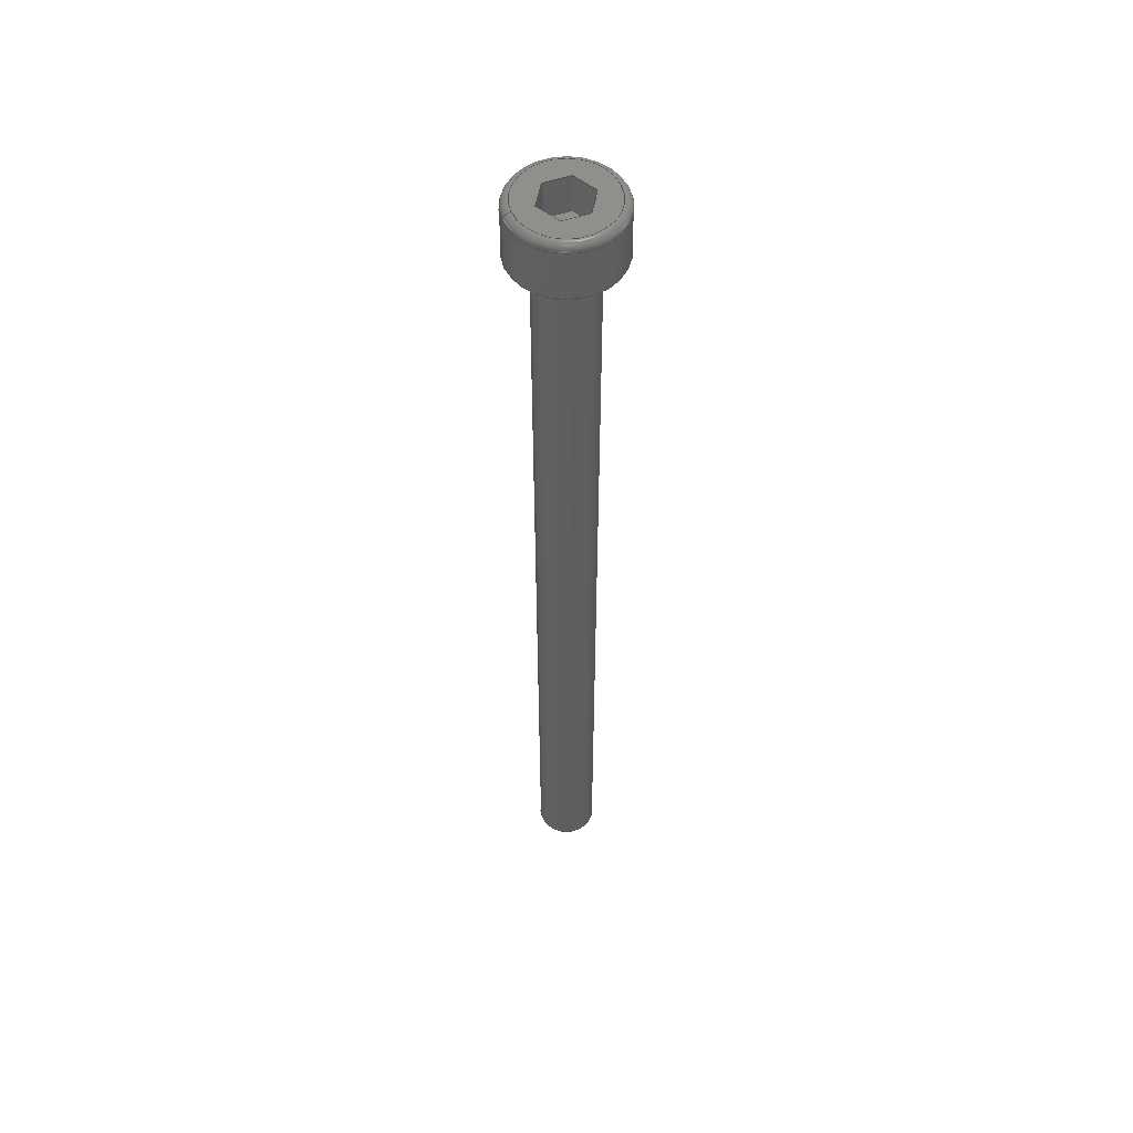
<metadata>
{"format":"step","ext":"stp","renderer":"f3d","projection":"perspective","resolution":1024,"background":"white","views":[{"elev":53.7,"azim":160.3,"up":"+Y"}]}
</metadata>
<code>
ISO-10303-21;
DATA;
#1=MECHANICAL_CONTEXT('detailed design',#9,'mechanical');
#2=PRODUCT_RELATED_PRODUCT_CATEGORY('detail','',(#89));
#3=CC_DESIGN_SECURITY_CLASSIFICATION(#5,(#88));
#4=SECURITY_CLASSIFICATION_LEVEL('unclassified');
#5=SECURITY_CLASSIFICATION('name','Security for version',#4);
#6=SHAPE_DEFINITION_REPRESENTATION(#7,#419);
#7=PRODUCT_DEFINITION_SHAPE('','DefinitionDesc',#87);
#8=APPLICATION_PROTOCOL_DEFINITION('AP definition status',
'config_control_design',1994,#9);
#9=APPLICATION_CONTEXT(
'control the configuration of three dimensional design');
#10=DESIGN_CONTEXT('detailed design',#9,'design');
#11=PERSON_AND_ORGANIZATION_ROLE('creator');
#12=PERSON_AND_ORGANIZATION_ROLE('classification_officer');
#13=PERSON_AND_ORGANIZATION_ROLE('creator');
#14=PERSON_AND_ORGANIZATION_ROLE('design_supplier');
#15=PERSON_AND_ORGANIZATION_ROLE('design_owner');
#16=CC_DESIGN_PERSON_AND_ORGANIZATION_ASSIGNMENT(#48,#11,(#87));
#17=CC_DESIGN_PERSON_AND_ORGANIZATION_ASSIGNMENT(#51,#12,(#5));
#18=CC_DESIGN_PERSON_AND_ORGANIZATION_ASSIGNMENT(#52,#13,(#88));
#19=CC_DESIGN_PERSON_AND_ORGANIZATION_ASSIGNMENT(#53,#14,(#88));
#20=CC_DESIGN_PERSON_AND_ORGANIZATION_ASSIGNMENT(#54,#15,(#89));
#21=DATE_TIME_ROLE('creation_date');
#22=DATE_TIME_ROLE('classification_date');
#23=CC_DESIGN_DATE_AND_TIME_ASSIGNMENT(#77,#21,(#87));
#24=CC_DESIGN_DATE_AND_TIME_ASSIGNMENT(#80,#22,(#5));
#25=CC_DESIGN_APPROVAL(#84,(#87));
#26=CC_DESIGN_APPROVAL(#85,(#88));
#27=CC_DESIGN_APPROVAL(#86,(#5));
#28=APPROVAL_PERSON_ORGANIZATION(#47,#84,#55);
#29=APPROVAL_PERSON_ORGANIZATION(#49,#85,#56);
#30=APPROVAL_PERSON_ORGANIZATION(#50,#86,#57);
#31=ORGANIZATION('DEFINITION_APPROVEDBY_ORG_ID',
'DEFINITION_APPROVEDBY_ORG_NAME','DEFINITION_APPROVEDBY_ORG_DESCR');
#32=ORGANIZATION('DEF_CREATOR_ORG_ID','DEF_CREATOR_ORG_NAME',
'DEF_CREATOR_ORG_DESCR');
#33=ORGANIZATION('APPROVEDBY_ORG_ID','APPROVEDBY_ORG_NAME',
'APPROVEDBY_ORG_DESCR');
#34=ORGANIZATION('SECURITY_APPROVEDBY_ORG_ID',
'SECURITY_APPROVEDBY_ORG_NAME','SECURITY_APPROVEDBY_ORG_DESCR');
#35=ORGANIZATION('CLASSOFFICER_ORG_ID','CLASSOFFICER_ORG_NAME',
'CLASSOFFICER_ORG_DESCR');
#36=ORGANIZATION('CREATOR_ORG_ID','CREATOR_ORG_NAME','CREATOR_ORG_DESCR');
#37=ORGANIZATION('SUPPLIER_ORG_ID','SUPPLIER_ORG_NAME',
'SUPPLIER_ORG_DESCR');
#38=ORGANIZATION('OWNER_ORG_ID','OWNER_ORG_NAME','OWNER_ORG_DESCR');
#39=PERSON('DEFINITION_approverID','DEFINITION_APPROVEDBY_LASTNAME',
'DEFINITION_APPROVEDBY_FIRSTNAME',$,$,$);
#40=PERSON('DEF_createrID','DEF_CREATOR_LASTNAME',
'DEF_CREATOR_FIRSTNAME',$,$,$);
#41=PERSON('approverID','APPROVEDBY_LASTNAME','APPROVEDBY_FIRSTNAME',$,$,
$);
#42=PERSON('SECURITY_approverID','SECURITY_LASTNAME',
'SECURITY_APPROVEDBY_FIRSTNAME',$,$,$);
#43=PERSON('classifierID','CLASSOFFICER_LASTNAME',
'CLASSOFFICER_FIRSTNAME',$,$,$);
#44=PERSON('createrID','CREATOR_LASTNAME','CREATOR_FIRSTNAME',$,$,$);
#45=PERSON('supplierID','SUPPLIER_LASTNAME','SUPPLIER_FIRSTNAME',$,$,$);
#46=PERSON('ownerID','OWNER_LASTNAME','OWNER_FIRSTNAME',$,$,$);
#47=PERSON_AND_ORGANIZATION(#39,#31);
#48=PERSON_AND_ORGANIZATION(#40,#32);
#49=PERSON_AND_ORGANIZATION(#41,#33);
#50=PERSON_AND_ORGANIZATION(#42,#34);
#51=PERSON_AND_ORGANIZATION(#43,#35);
#52=PERSON_AND_ORGANIZATION(#44,#36);
#53=PERSON_AND_ORGANIZATION(#45,#37);
#54=PERSON_AND_ORGANIZATION(#46,#38);
#55=APPROVAL_ROLE('definition_approval');
#56=APPROVAL_ROLE('version_approval');
#57=APPROVAL_ROLE('security_approval');
#58=APPROVAL_DATE_TIME(#76,#84);
#59=APPROVAL_DATE_TIME(#78,#85);
#60=APPROVAL_DATE_TIME(#79,#86);
#61=COORDINATED_UNIVERSAL_TIME_OFFSET(5,0,.BEHIND.);
#62=COORDINATED_UNIVERSAL_TIME_OFFSET(5,0,.BEHIND.);
#63=COORDINATED_UNIVERSAL_TIME_OFFSET(5,0,.BEHIND.);
#64=COORDINATED_UNIVERSAL_TIME_OFFSET(5,0,.BEHIND.);
#65=COORDINATED_UNIVERSAL_TIME_OFFSET(5,0,.BEHIND.);
#66=LOCAL_TIME(14,21,54,#61);
#67=LOCAL_TIME(14,21,54,#62);
#68=LOCAL_TIME(14,21,54,#63);
#69=LOCAL_TIME(14,21,54,#64);
#70=LOCAL_TIME(14,21,54,#65);
#71=CALENDAR_DATE(2014,1,3);
#72=CALENDAR_DATE(2014,1,3);
#73=CALENDAR_DATE(2014,1,3);
#74=CALENDAR_DATE(2014,1,3);
#75=CALENDAR_DATE(2014,1,3);
#76=DATE_AND_TIME(#71,#66);
#77=DATE_AND_TIME(#72,#67);
#78=DATE_AND_TIME(#73,#68);
#79=DATE_AND_TIME(#74,#69);
#80=DATE_AND_TIME(#75,#70);
#81=APPROVAL_STATUS('not_yet_approved');
#82=APPROVAL_STATUS('not_yet_approved');
#83=APPROVAL_STATUS('not_yet_approved');
#84=APPROVAL(#81,'defintion approval');
#85=APPROVAL(#82,'version approval');
#86=APPROVAL(#83,'security approval');
#87=PRODUCT_DEFINITION('DefinitionID','DefinitionDesc',#88,#10);
#88=PRODUCT_DEFINITION_FORMATION_WITH_SPECIFIED_SOURCE(
'PRODUCT_VERSION_ID','PRODUCT_VERSION_DESCR',#89,.NOT_KNOWN.);
#89=PRODUCT('FSHCS-M4-60L','FSHCS-M4-60L',
'This file was created as part of the FirePick Delta project (http://de
lta.firepick.org).\X\0D\X\0A\X\0D\X\0AThese files are licensed under Cr
eative Commons Attribution-ShareAlike (CC BY-SA) 4. Commercial use is
 OK, but you are required under the license conditions to share your ch
anges with the internet, and also credit the FirePick Delta team.\X\0D\X\0A
\X\0D\X\0AThis license lets others remix, tweak, and build upon your wo
rk even for commercial purposes, as long as they credit you and license
 their new creations under the identical terms. This license is often c
ompared to \X2\201C\X0\copyleft\X2\201D\X0\ free and open source softwa
re licenses. All new works based on yours will carry the same license, 
so any derivatives will also allow commercial use. This is the license 
used by Wikipedia, and is recommended for materials that would benefit 
from incorporating content from Wikipedia and similarly licensed projec
ts.\X\0D\X\0A\X\0D\X\0ALicense Deed: http://creativecommons.org/license
s/by-sa/4/\X\0D\X\0ALegal Code: https://creativecommons.org/licenses/
by-sa/4/legalcode',(#1));
#90=(
LENGTH_UNIT()
NAMED_UNIT(*)
SI_UNIT(.CENTI.,.METRE.)
);
#91=(
NAMED_UNIT(*)
PLANE_ANGLE_UNIT()
SI_UNIT($,.RADIAN.)
);
#92=(
NAMED_UNIT(*)
SI_UNIT($,.STERADIAN.)
SOLID_ANGLE_UNIT()
);
#93=UNCERTAINTY_MEASURE_WITH_UNIT(LENGTH_MEASURE(1e-06),#90,
'DISTANCE_ACCURACY_VALUE',
'Maximum model space distance between geometric entities at asserted co
nnectivities');
#94=(
GEOMETRIC_REPRESENTATION_CONTEXT(3)
GLOBAL_UNCERTAINTY_ASSIGNED_CONTEXT((#93))
GLOBAL_UNIT_ASSIGNED_CONTEXT((#92,#91,#90))
REPRESENTATION_CONTEXT('ID1','3D')
);
#95=VECTOR('',#329,1);
#96=VECTOR('',#330,1);
#97=VECTOR('',#331,1);
#98=VECTOR('',#332,1);
#99=VECTOR('',#333,1);
#100=VECTOR('',#334,1);
#101=VECTOR('',#336,1);
#102=VECTOR('',#337,1);
#103=VECTOR('',#338,1);
#104=VECTOR('',#340,1);
#105=VECTOR('',#341,1);
#106=VECTOR('',#343,1);
#107=VECTOR('',#344,1);
#108=VECTOR('',#346,1);
#109=VECTOR('',#347,1);
#110=VECTOR('',#349,1);
#111=VECTOR('',#350,1);
#112=VECTOR('',#352,1);
#113=LINE('',#374,#95);
#114=LINE('',#377,#96);
#115=LINE('',#379,#97);
#116=LINE('',#381,#98);
#117=LINE('',#383,#99);
#118=LINE('',#385,#100);
#119=LINE('',#387,#101);
#120=LINE('',#390,#102);
#121=LINE('',#391,#103);
#122=LINE('',#393,#104);
#123=LINE('',#395,#105);
#124=LINE('',#397,#106);
#125=LINE('',#399,#107);
#126=LINE('',#401,#108);
#127=LINE('',#403,#109);
#128=LINE('',#405,#110);
#129=LINE('',#407,#111);
#130=LINE('',#409,#112);
#131=PLANE('',#298);
#132=PLANE('',#302);
#133=PLANE('',#303);
#134=PLANE('',#304);
#135=PLANE('',#305);
#136=PLANE('',#306);
#137=PLANE('',#307);
#138=PLANE('',#308);
#139=PLANE('',#309);
#140=PLANE('',#312);
#141=CYLINDRICAL_SURFACE('',#296,0.35);
#142=CYLINDRICAL_SURFACE('',#310,0.2);
#143=VERTEX_POINT('',#361);
#144=VERTEX_POINT('',#363);
#145=VERTEX_POINT('',#366);
#146=VERTEX_POINT('',#369);
#147=VERTEX_POINT('',#372);
#148=VERTEX_POINT('',#375);
#149=VERTEX_POINT('',#376);
#150=VERTEX_POINT('',#378);
#151=VERTEX_POINT('',#380);
#152=VERTEX_POINT('',#382);
#153=VERTEX_POINT('',#384);
#154=VERTEX_POINT('',#388);
#155=VERTEX_POINT('',#389);
#156=VERTEX_POINT('',#394);
#157=VERTEX_POINT('',#398);
#158=VERTEX_POINT('',#402);
#159=VERTEX_POINT('',#406);
#160=VERTEX_POINT('',#413);
#161=CIRCLE('',#294,0.325);
#162=CIRCLE('',#295,0.35);
#163=CIRCLE('',#297,0.35);
#164=CIRCLE('',#299,0.2);
#165=CIRCLE('',#301,0.3);
#166=CIRCLE('',#311,0.2);
#167=EDGE_CURVE('',#143,#143,#161,.T.);
#168=EDGE_CURVE('',#144,#144,#162,.T.);
#169=EDGE_CURVE('',#145,#145,#163,.T.);
#170=EDGE_CURVE('',#146,#146,#164,.T.);
#171=EDGE_CURVE('',#147,#147,#165,.T.);
#172=EDGE_CURVE('',#148,#149,#113,.T.);
#173=EDGE_CURVE('',#149,#150,#114,.T.);
#174=EDGE_CURVE('',#150,#151,#115,.T.);
#175=EDGE_CURVE('',#151,#152,#116,.T.);
#176=EDGE_CURVE('',#152,#153,#117,.T.);
#177=EDGE_CURVE('',#153,#148,#118,.T.);
#178=EDGE_CURVE('',#154,#155,#119,.T.);
#179=EDGE_CURVE('',#149,#154,#120,.T.);
#180=EDGE_CURVE('',#148,#155,#121,.T.);
#181=EDGE_CURVE('',#155,#156,#122,.T.);
#182=EDGE_CURVE('',#153,#156,#123,.T.);
#183=EDGE_CURVE('',#156,#157,#124,.T.);
#184=EDGE_CURVE('',#152,#157,#125,.T.);
#185=EDGE_CURVE('',#157,#158,#126,.T.);
#186=EDGE_CURVE('',#151,#158,#127,.T.);
#187=EDGE_CURVE('',#158,#159,#128,.T.);
#188=EDGE_CURVE('',#150,#159,#129,.T.);
#189=EDGE_CURVE('',#159,#154,#130,.T.);
#190=EDGE_CURVE('',#160,#160,#166,.T.);
#191=ORIENTED_EDGE('',*,*,#167,.T.);
#192=ORIENTED_EDGE('',*,*,#168,.T.);
#193=ORIENTED_EDGE('',*,*,#169,.F.);
#194=ORIENTED_EDGE('',*,*,#168,.F.);
#195=ORIENTED_EDGE('',*,*,#170,.T.);
#196=ORIENTED_EDGE('',*,*,#167,.F.);
#197=ORIENTED_EDGE('',*,*,#169,.T.);
#198=ORIENTED_EDGE('',*,*,#171,.T.);
#199=ORIENTED_EDGE('',*,*,#172,.T.);
#200=ORIENTED_EDGE('',*,*,#173,.T.);
#201=ORIENTED_EDGE('',*,*,#174,.T.);
#202=ORIENTED_EDGE('',*,*,#175,.T.);
#203=ORIENTED_EDGE('',*,*,#176,.T.);
#204=ORIENTED_EDGE('',*,*,#177,.T.);
#205=ORIENTED_EDGE('',*,*,#171,.F.);
#206=ORIENTED_EDGE('',*,*,#178,.F.);
#207=ORIENTED_EDGE('',*,*,#179,.F.);
#208=ORIENTED_EDGE('',*,*,#172,.F.);
#209=ORIENTED_EDGE('',*,*,#180,.T.);
#210=ORIENTED_EDGE('',*,*,#181,.F.);
#211=ORIENTED_EDGE('',*,*,#180,.F.);
#212=ORIENTED_EDGE('',*,*,#177,.F.);
#213=ORIENTED_EDGE('',*,*,#182,.T.);
#214=ORIENTED_EDGE('',*,*,#183,.F.);
#215=ORIENTED_EDGE('',*,*,#182,.F.);
#216=ORIENTED_EDGE('',*,*,#176,.F.);
#217=ORIENTED_EDGE('',*,*,#184,.T.);
#218=ORIENTED_EDGE('',*,*,#185,.F.);
#219=ORIENTED_EDGE('',*,*,#184,.F.);
#220=ORIENTED_EDGE('',*,*,#175,.F.);
#221=ORIENTED_EDGE('',*,*,#186,.T.);
#222=ORIENTED_EDGE('',*,*,#187,.F.);
#223=ORIENTED_EDGE('',*,*,#186,.F.);
#224=ORIENTED_EDGE('',*,*,#174,.F.);
#225=ORIENTED_EDGE('',*,*,#188,.T.);
#226=ORIENTED_EDGE('',*,*,#189,.F.);
#227=ORIENTED_EDGE('',*,*,#188,.F.);
#228=ORIENTED_EDGE('',*,*,#173,.F.);
#229=ORIENTED_EDGE('',*,*,#179,.T.);
#230=ORIENTED_EDGE('',*,*,#178,.T.);
#231=ORIENTED_EDGE('',*,*,#181,.T.);
#232=ORIENTED_EDGE('',*,*,#183,.T.);
#233=ORIENTED_EDGE('',*,*,#185,.T.);
#234=ORIENTED_EDGE('',*,*,#187,.T.);
#235=ORIENTED_EDGE('',*,*,#189,.T.);
#236=ORIENTED_EDGE('',*,*,#170,.F.);
#237=ORIENTED_EDGE('',*,*,#190,.T.);
#238=ORIENTED_EDGE('',*,*,#190,.F.);
#239=EDGE_LOOP('',(#191));
#240=EDGE_LOOP('',(#192));
#241=EDGE_LOOP('',(#193));
#242=EDGE_LOOP('',(#194));
#243=EDGE_LOOP('',(#195));
#244=EDGE_LOOP('',(#196));
#245=EDGE_LOOP('',(#197));
#246=EDGE_LOOP('',(#198));
#247=EDGE_LOOP('',(#199,#200,#201,#202,#203,#204));
#248=EDGE_LOOP('',(#205));
#249=EDGE_LOOP('',(#206,#207,#208,#209));
#250=EDGE_LOOP('',(#210,#211,#212,#213));
#251=EDGE_LOOP('',(#214,#215,#216,#217));
#252=EDGE_LOOP('',(#218,#219,#220,#221));
#253=EDGE_LOOP('',(#222,#223,#224,#225));
#254=EDGE_LOOP('',(#226,#227,#228,#229));
#255=EDGE_LOOP('',(#230,#231,#232,#233,#234,#235));
#256=EDGE_LOOP('',(#236));
#257=EDGE_LOOP('',(#237));
#258=EDGE_LOOP('',(#238));
#259=FACE_BOUND('',#239,.T.);
#260=FACE_BOUND('',#240,.T.);
#261=FACE_BOUND('',#241,.T.);
#262=FACE_BOUND('',#242,.T.);
#263=FACE_BOUND('',#243,.T.);
#264=FACE_BOUND('',#244,.T.);
#265=FACE_BOUND('',#245,.T.);
#266=FACE_BOUND('',#246,.T.);
#267=FACE_BOUND('',#247,.T.);
#268=FACE_BOUND('',#248,.T.);
#269=FACE_BOUND('',#249,.T.);
#270=FACE_BOUND('',#250,.T.);
#271=FACE_BOUND('',#251,.T.);
#272=FACE_BOUND('',#252,.T.);
#273=FACE_BOUND('',#253,.T.);
#274=FACE_BOUND('',#254,.T.);
#275=FACE_BOUND('',#255,.T.);
#276=FACE_BOUND('',#256,.T.);
#277=FACE_BOUND('',#257,.T.);
#278=FACE_BOUND('',#258,.T.);
#279=ADVANCED_FACE('',(#259,#260),#415,.T.);
#280=ADVANCED_FACE('',(#261,#262),#141,.T.);
#281=ADVANCED_FACE('',(#263,#264),#131,.T.);
#282=ADVANCED_FACE('',(#265,#266),#416,.T.);
#283=ADVANCED_FACE('',(#267,#268),#132,.T.);
#284=ADVANCED_FACE('',(#269),#133,.F.);
#285=ADVANCED_FACE('',(#270),#134,.F.);
#286=ADVANCED_FACE('',(#271),#135,.F.);
#287=ADVANCED_FACE('',(#272),#136,.F.);
#288=ADVANCED_FACE('',(#273),#137,.F.);
#289=ADVANCED_FACE('',(#274),#138,.F.);
#290=ADVANCED_FACE('',(#275),#139,.T.);
#291=ADVANCED_FACE('',(#276,#277),#142,.T.);
#292=ADVANCED_FACE('',(#278),#140,.T.);
#293=AXIS2_PLACEMENT_3D('',#359,#313,$);
#294=AXIS2_PLACEMENT_3D('',#360,#314,#315);
#295=AXIS2_PLACEMENT_3D('',#362,#316,#317);
#296=AXIS2_PLACEMENT_3D('',#364,#318,#319);
#297=AXIS2_PLACEMENT_3D('',#365,#320,#321);
#298=AXIS2_PLACEMENT_3D('',#367,#322,$);
#299=AXIS2_PLACEMENT_3D('',#368,#323,#324);
#300=AXIS2_PLACEMENT_3D('',#370,#325,$);
#301=AXIS2_PLACEMENT_3D('',#371,#326,#327);
#302=AXIS2_PLACEMENT_3D('',#373,#328,$);
#303=AXIS2_PLACEMENT_3D('',#386,#335,$);
#304=AXIS2_PLACEMENT_3D('',#392,#339,$);
#305=AXIS2_PLACEMENT_3D('',#396,#342,$);
#306=AXIS2_PLACEMENT_3D('',#400,#345,$);
#307=AXIS2_PLACEMENT_3D('',#404,#348,$);
#308=AXIS2_PLACEMENT_3D('',#408,#351,$);
#309=AXIS2_PLACEMENT_3D('',#410,#353,$);
#310=AXIS2_PLACEMENT_3D('',#411,#354,#355);
#311=AXIS2_PLACEMENT_3D('',#412,#356,#357);
#312=AXIS2_PLACEMENT_3D('',#414,#358,$);
#313=DIRECTION('',(8.785e-17,1,0));
#314=DIRECTION('',(8.785e-17,1,0));
#315=DIRECTION('',(-0.325,2.855e-17,-3.98e-17));
#316=DIRECTION('',(-8.785e-17,-1,0));
#317=DIRECTION('',(-0.35,3.123e-17,-4.286e-17));
#318=DIRECTION('',(0,1,0));
#319=DIRECTION('',(0.35,0,0));
#320=DIRECTION('',(9.516e-16,1,0));
#321=DIRECTION('',(-0.35,3.331e-16,-4.286e-17));
#322=DIRECTION('',(-8.785e-17,-1,0));
#323=DIRECTION('',(0,1,0));
#324=DIRECTION('',(0.2,0,0));
#325=DIRECTION('',(9.516e-16,1,0));
#326=DIRECTION('',(-9.516e-16,-1,0));
#327=DIRECTION('',(-0.3,2.855e-16,-3.674e-17));
#328=DIRECTION('',(9.516e-16,1,0));
#329=DIRECTION('',(1,-9.516e-16,0));
#330=DIRECTION('',(0.5,-4.758e-16,0.866));
#331=DIRECTION('',(-0.5,4.758e-16,0.866));
#332=DIRECTION('',(-1,9.516e-16,0));
#333=DIRECTION('',(-0.5,4.758e-16,-0.866));
#334=DIRECTION('',(0.5,-4.758e-16,-0.866));
#335=DIRECTION('',(0,0,-1));
#336=DIRECTION('',(-1,6.41e-16,0));
#337=DIRECTION('',(-9.992e-16,-1,0));
#338=DIRECTION('',(-9.992e-16,-1,0));
#339=DIRECTION('',(-0.866,8.653e-16,-0.5));
#340=DIRECTION('',(-0.5,6.41e-16,0.866));
#341=DIRECTION('',(-9.992e-16,-1,0));
#342=DIRECTION('',(-0.866,8.653e-16,0.5));
#343=DIRECTION('',(0.5,-6.41e-16,0.866));
#344=DIRECTION('',(-9.992e-16,-1,0));
#345=DIRECTION('',(0,0,1));
#346=DIRECTION('',(1,-6.41e-16,0));
#347=DIRECTION('',(-9.992e-16,-1,0));
#348=DIRECTION('',(0.866,-8.653e-16,0.5));
#349=DIRECTION('',(0.5,-6.41e-16,-0.866));
#350=DIRECTION('',(-9.992e-16,-1,0));
#351=DIRECTION('',(0.866,-8.653e-16,-0.5));
#352=DIRECTION('',(-0.5,6.41e-16,-0.866));
#353=DIRECTION('',(8.649e-16,1,3.571e-31));
#354=DIRECTION('',(0,1,0));
#355=DIRECTION('',(0.2,0,0));
#356=DIRECTION('',(0,1,0));
#357=DIRECTION('',(0.2,0,0));
#358=DIRECTION('',(0,-1,0));
#359=CARTESIAN_POINT('',(0,0.025,0));
#360=CARTESIAN_POINT('',(-2.196e-18,3.123e-17,0));
#361=CARTESIAN_POINT('',(0.325,2.674e-18,0));
#362=CARTESIAN_POINT('',(0,0.025,0));
#363=CARTESIAN_POINT('',(0.35,0.025,8.573e-17));
#364=CARTESIAN_POINT('',(0,0.2,0));
#365=CARTESIAN_POINT('',(0,0.35,0));
#366=CARTESIAN_POINT('',(0.35,0.35,0));
#367=CARTESIAN_POINT('',(0.275,6.589e-18,0));
#368=CARTESIAN_POINT('',(0,0,0));
#369=CARTESIAN_POINT('',(0.2,1.318e-17,0));
#370=CARTESIAN_POINT('',(0,0.35,0));
#371=CARTESIAN_POINT('',(4.758e-17,0.4,0));
#372=CARTESIAN_POINT('',(0.3,0.4,7.348e-17));
#373=CARTESIAN_POINT('',(0.175,0.4,0));
#374=CARTESIAN_POINT('',(0.0875,0.4,-0.15));
#375=CARTESIAN_POINT('',(-0.0866,0.4,-0.15));
#376=CARTESIAN_POINT('',(0.0866,0.4,-0.15));
#377=CARTESIAN_POINT('',(0.1518,0.4,-0.03711));
#378=CARTESIAN_POINT('',(0.1732,0.4,-3.538e-17));
#379=CARTESIAN_POINT('',(0.1518,0.4,0.03711));
#380=CARTESIAN_POINT('',(0.0866,0.4,0.15));
#381=CARTESIAN_POINT('',(0.0875,0.4,0.15));
#382=CARTESIAN_POINT('',(-0.0866,0.4,0.15));
#383=CARTESIAN_POINT('',(-0.108,0.4,0.1129));
#384=CARTESIAN_POINT('',(-0.1732,0.4,0));
#385=CARTESIAN_POINT('',(-0.108,0.4,-0.1129));
#386=CARTESIAN_POINT('',(3.747e-16,0.4,-0.15));
#387=CARTESIAN_POINT('',(0.0866,0.15,-0.15));
#388=CARTESIAN_POINT('',(0.0866,0.15,-0.15));
#389=CARTESIAN_POINT('',(-0.0866,0.15,-0.15));
#390=CARTESIAN_POINT('',(0.0866,0.4,-0.15));
#391=CARTESIAN_POINT('',(-0.0866,0.4,-0.15));
#392=CARTESIAN_POINT('',(-0.1299,0.4,-0.075));
#393=CARTESIAN_POINT('',(-0.0866,0.15,-0.15));
#394=CARTESIAN_POINT('',(-0.1732,0.15,0));
#395=CARTESIAN_POINT('',(-0.1732,0.4,0));
#396=CARTESIAN_POINT('',(-0.1299,0.4,0.075));
#397=CARTESIAN_POINT('',(-0.1732,0.15,1.151e-17));
#398=CARTESIAN_POINT('',(-0.0866,0.15,0.15));
#399=CARTESIAN_POINT('',(-0.0866,0.4,0.15));
#400=CARTESIAN_POINT('',(3.192e-16,0.4,0.15));
#401=CARTESIAN_POINT('',(-0.0866,0.15,0.15));
#402=CARTESIAN_POINT('',(0.0866,0.15,0.15));
#403=CARTESIAN_POINT('',(0.0866,0.4,0.15));
#404=CARTESIAN_POINT('',(0.1299,0.4,0.075));
#405=CARTESIAN_POINT('',(0.0866,0.15,0.15));
#406=CARTESIAN_POINT('',(0.1732,0.15,-3.538e-17));
#407=CARTESIAN_POINT('',(0.1732,0.4,-3.538e-17));
#408=CARTESIAN_POINT('',(0.1299,0.4,-0.075));
#409=CARTESIAN_POINT('',(0.1732,0.15,-3.538e-17));
#410=CARTESIAN_POINT('',(1.18e-16,0.15,8.674e-18));
#411=CARTESIAN_POINT('',(0,-3,0));
#412=CARTESIAN_POINT('',(0,-6,0));
#413=CARTESIAN_POINT('',(0.2,-6,0));
#414=CARTESIAN_POINT('',(0.1,-6,0));
#415=TOROIDAL_SURFACE('',#293,0.325,0.025);
#416=TOROIDAL_SURFACE('',#300,0.3,0.05);
#417=CLOSED_SHELL('',(#279,#280,#281,#282,#283,#284,#285,#286,#287,#288,
#289,#290,#291,#292));
#418=MANIFOLD_SOLID_BREP('',#417);
#419=ADVANCED_BREP_SHAPE_REPRESENTATION('',(#418),#94);
ENDSEC;
END-ISO-10303-21;

</code>
